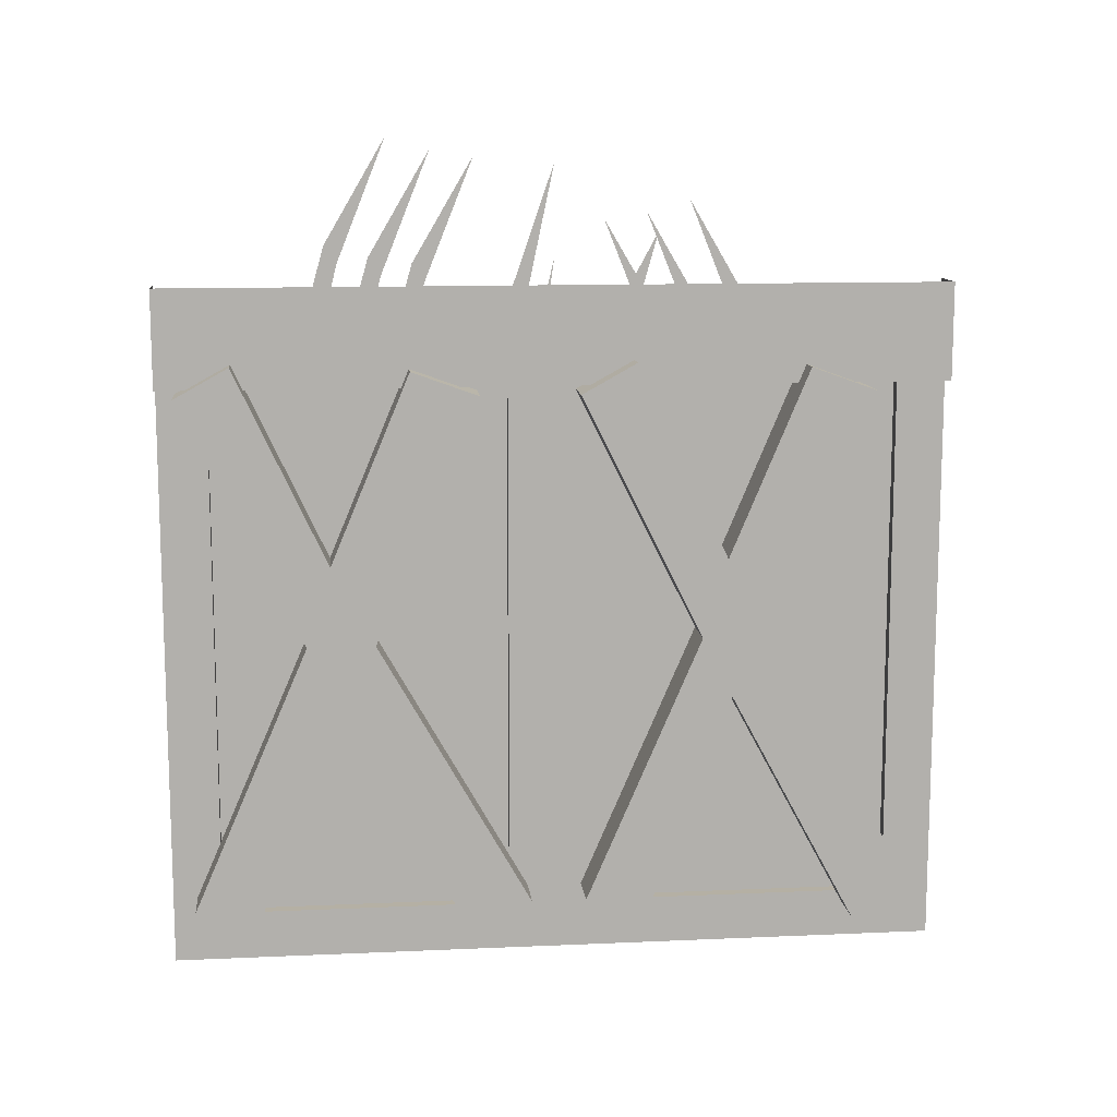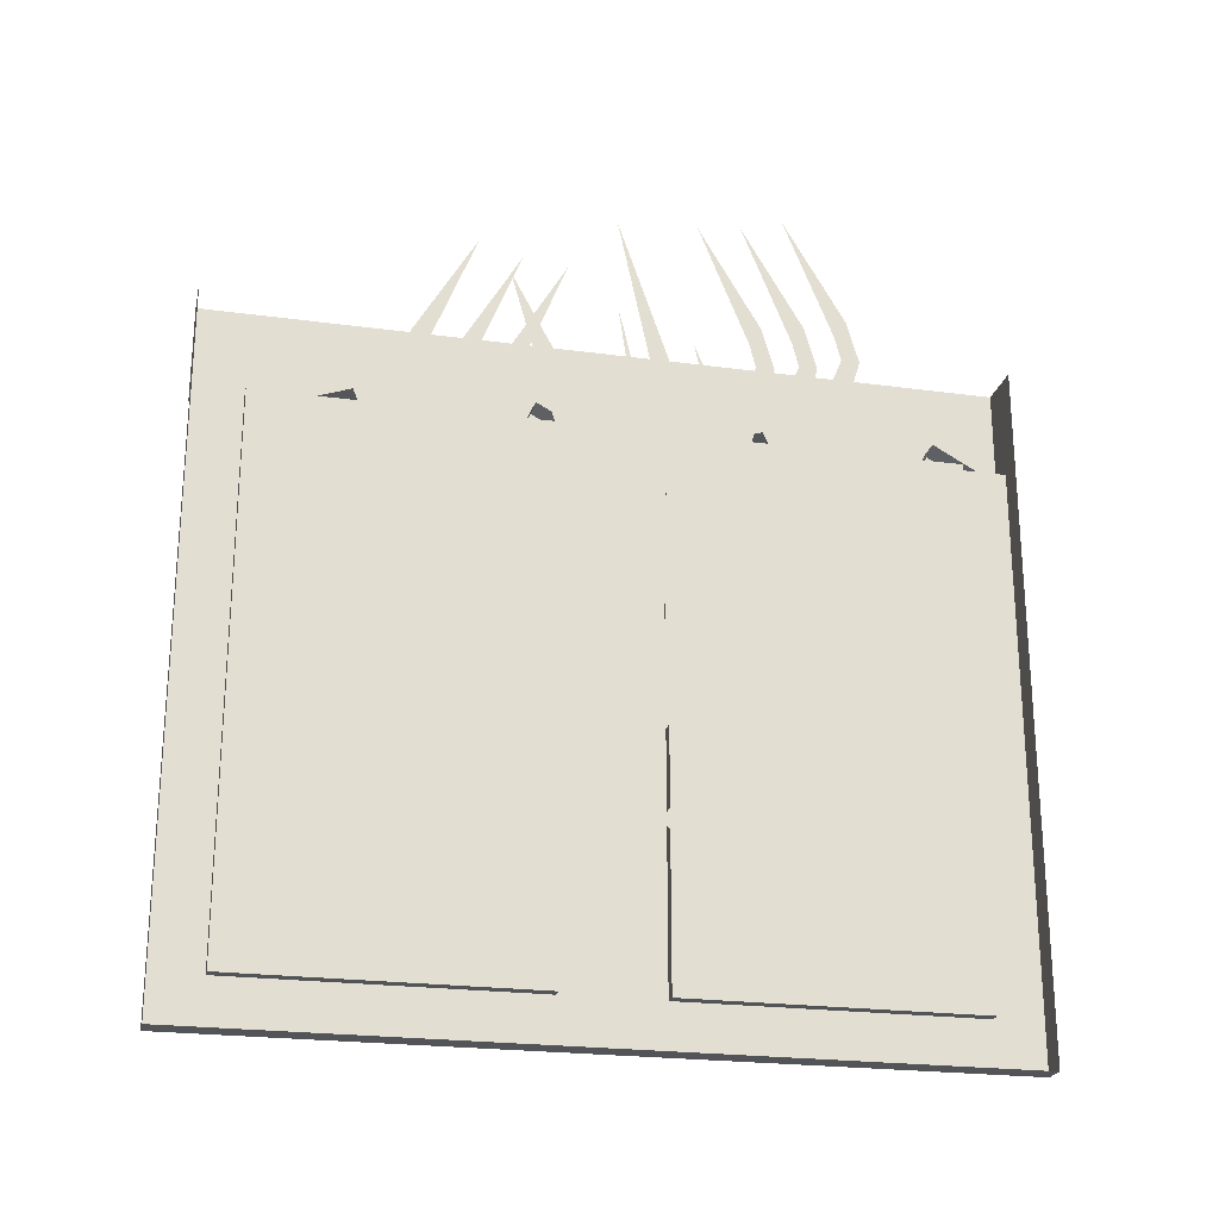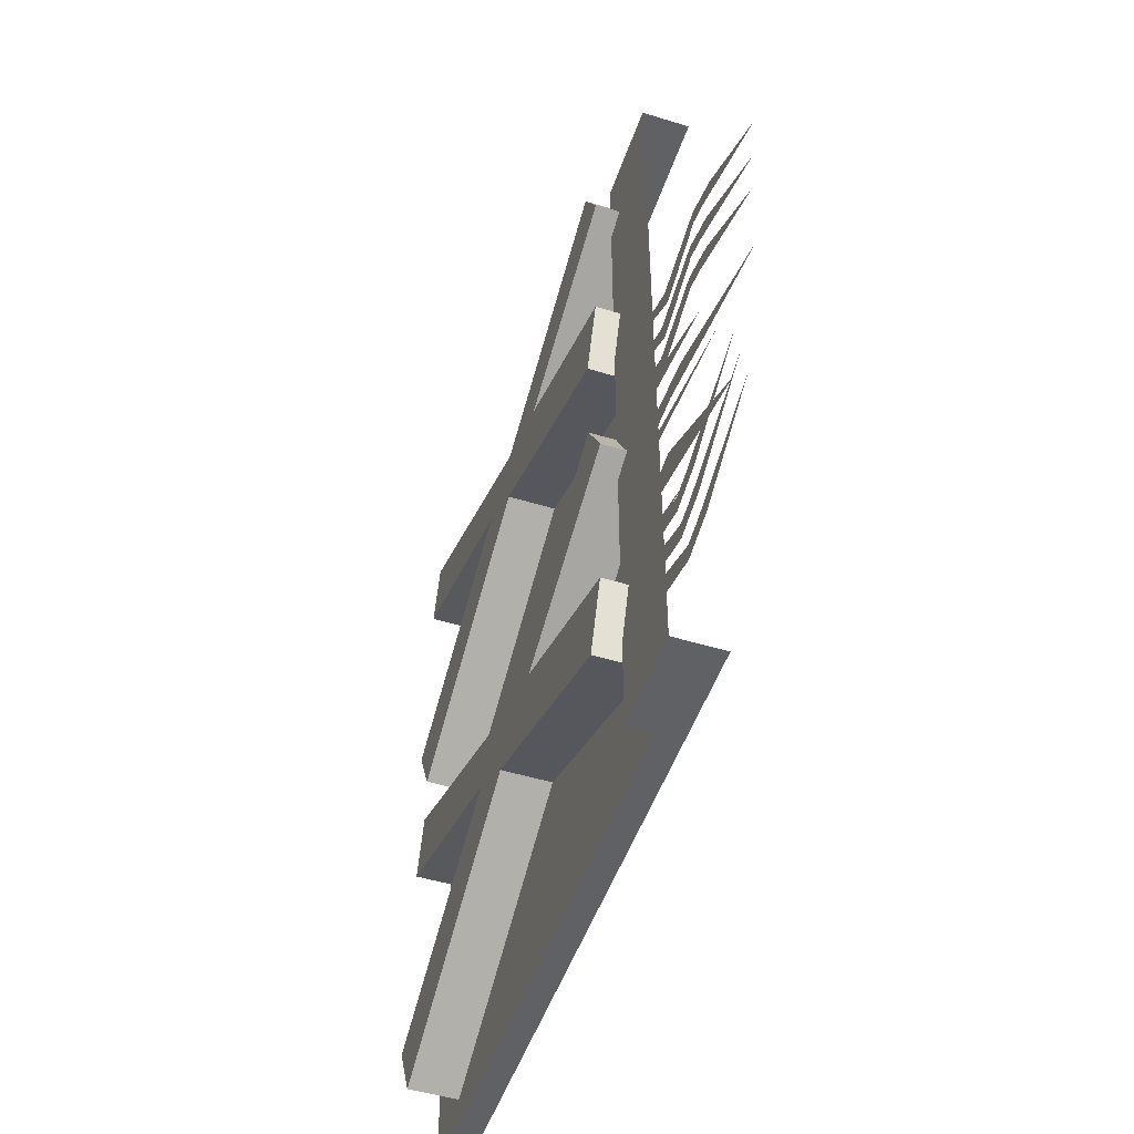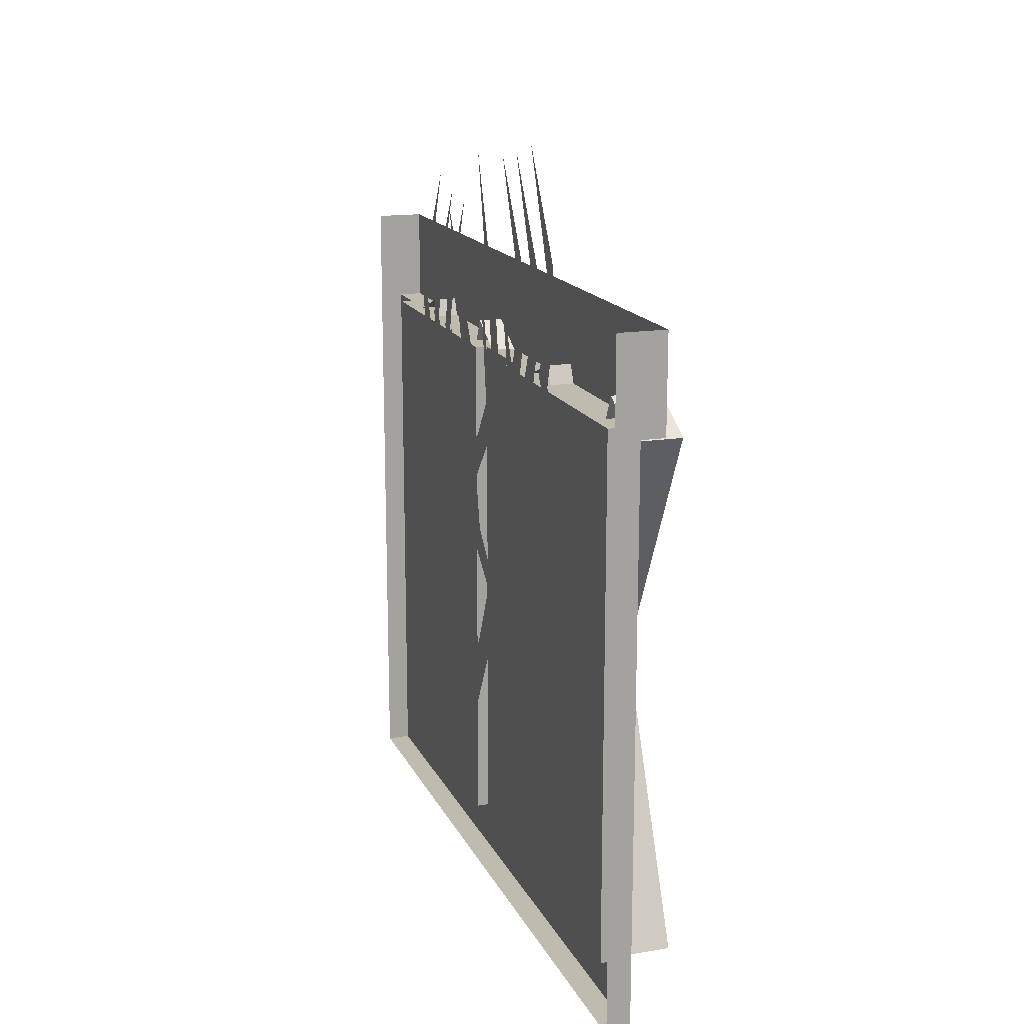
<metadata>
{"format":"obj","ext":"obj","renderer":"f3d","projection":"perspective","resolution":1024,"background":"white","views":[{"elev":11.6,"azim":83.9,"up":"+Y"},{"elev":-23.2,"azim":-102.9,"up":"+Y"},{"elev":-50.0,"azim":161.4,"up":"+Z"},{"elev":16.1,"azim":-18.7,"up":"+Y"}]}
</metadata>
<code>
v -0.5 -1.469 -0.1016
v -0.5 -1.406 -0.1641
v -0.5 -1.406 -0.1328
v -0.5 -1.367 -0.07031
v -0.5 -1.344 -0.1016
v -0.5 -1.297 -0.0625
v -0.5 -1.312 -0.1016
v -0.5 -1.25 -0.1328
v -0.5 -1.281 -0.1641
v -0.5 -1.188 -0.1641
v -0.5 -1.156 -0.1953
v -0.5 -1.078 -0.03906
v -0.5 -1.062 -0.07031
v -0.5 -1.031 -0.07031
v -0.5 -1 -0.03125
v -0.5 -0.8125 -0.1328
v -0.5 -1.461 0
v -0.5 -1.422 -0.01562
v -0.5 -1.422 0
v -0.5 -1.367 0.05469
v -0.5 -1.352 0.03125
v -0.5 -1.297 0.05469
v -0.5 -1.312 0.03125
v -0.5 -1.242 0
v -0.5 -1.273 -0.01562
v -0.5 -1.172 -0.01562
v -0.5 -1.164 -0.04688
v -0.5 -1.055 0.08594
v -0.5 -1.023 0.05469
v -0.5 -0.9844 0.05469
v -0.5 -0.9531 0.07812
v -0.5 -0.7266 0
v -0.5 -1.445 0.07031
v -0.5 -1.359 0.07812
v -0.5 -1.367 0.1016
v -0.5 -1.312 0.1406
v -0.5 -1.305 0.1094
v -0.5 -1.266 0.1406
v -0.5 -1.281 0.1094
v -0.5 -1.227 0.09375
v -0.5 -1.258 0.07812
v -0.5 -1.18 0.07812
v -0.5 -1.164 0.04688
v -0.5 -1.094 0.1641
v -0.5 -1.086 0.1328
v -0.5 -1.055 0.1328
v -0.5 -1.031 0.1562
v -0.5 -0.8828 0.09375
v -0.5 -1.672 0.1953
v -0.5 -1.617 0.2578
v -0.5 -1.641 0.2734
v -0.5 -1.484 -0.1953
v -0.5 -1.344 -0.07031
v -0.5 -1.367 -0.03906
v -0.5 -1.531 -0.1641
v -0.5 -1.297 -0.07031
v -0.5 -1.25 -0.03125
v -0.5 -0.9688 -0.1328
v -0.5 -1.492 -0.04688
v -0.5 -1.281 0.05469
v -0.5 -1.328 0.08594
v -0.5 -1.508 -0.01562
v -0.5 -1.227 0.05469
v -0.5 -0.8438 0
v -0.5 -1.492 0.04688
v -0.5 -1.375 0.1328
v -0.5 -1.391 0.1641
v -0.5 -1.516 0.07812
v -0.5 -1.328 0.1328
v -0.5 -1.297 0.1562
v -0.5 -1.078 0.09375
v -0.5 -1.648 0.3516
v -0.5 -1.641 0.2656
v -0.5 -1.617 0.2734
v -0.5 -1.57 0.3203
v -0.5 -1.633 0.2656
v -0.5 -1.617 0.25
v -0.5 -1.289 -0.2344
v -0.5 -1.242 -0.3047
v -0.5 -1.219 -0.2891
v -0.5 -1.328 -0.3125
v -0.5 -1.242 -0.3125
v -0.5 -1.242 -0.2891
v -0.5 -1.172 -0.3438
v -0.5 -1.227 -0.2891
v -0.5 -1.25 -0.3047
v -0.5 -1.242 0.3281
v -0.5 -1.156 0.3125
v -0.5 -1.164 0.3359
v -0.5 -1.102 0.3438
v -0.5 -1.102 0.3281
v -0.5 -1.055 0.3281
v -0.5 -1.078 0.3203
v -0.5 -1.023 0.2891
v -0.5 -1.055 0.2891
v -0.5 -0.9844 0.2734
v -0.5 -0.9766 0.2422
v -0.5 -0.8828 0.3047
v -0.5 -0.8828 0.2812
v -0.5 -0.8516 0.2734
v -0.5 -0.8281 0.2891
v -0.5 -0.6953 0.2109
v -0.5 -1.258 0.2734
v -0.5 -1.172 0.2578
v -0.5 -1.18 0.2812
v -0.5 -1.117 0.2891
v -0.5 -1.117 0.2734
v -0.5 -1.07 0.2734
v -0.5 -1.094 0.2656
v -0.5 -1.039 0.2344
v -0.5 -1.07 0.2344
v -0.5 -1 0.2188
v -0.5 -0.9922 0.1875
v -0.5 -0.8984 0.25
v -0.5 -0.8984 0.2266
v -0.5 -0.8672 0.2188
v -0.5 -0.8438 0.2344
v -0.5 -0.7109 0.1562
v -0.5 -1.266 0.2188
v -0.5 -1.18 0.2031
v -0.5 -1.188 0.2266
v -0.5 -1.125 0.2344
v -0.5 -1.125 0.2188
v -0.5 -1.078 0.2188
v -0.5 -1.102 0.2109
v -0.5 -1.047 0.1797
v -0.5 -1.078 0.1797
v -0.5 -1.008 0.1641
v -0.5 -1 0.1328
v -0.5 -0.9062 0.1953
v -0.5 -0.9062 0.1719
v -0.5 -0.875 0.1641
v -0.5 -0.8516 0.1797
v -0.5 -0.7188 0.1016
v -0.5 -1.242 -0.2969
v -0.5 -1.234 -0.2734
v -0.5 -1.32 -0.2891
v -0.5 -1.18 -0.2891
v -0.5 -1.18 -0.3047
v -0.5 -1.156 -0.2812
v -0.5 -1.133 -0.2891
v -0.5 -1.133 -0.25
v -0.5 -1.102 -0.25
v -0.5 -1.055 -0.2031
v -0.5 -1.062 -0.2344
v -0.5 -0.9609 -0.2422
v -0.5 -0.9609 -0.2656
v -0.5 -0.9062 -0.25
v -0.5 -0.9297 -0.2344
v -0.5 -0.7734 -0.1719
v -0.5 -1.258 -0.2422
v -0.5 -1.25 -0.2188
v -0.5 -1.336 -0.2344
v -0.5 -1.195 -0.2344
v -0.5 -1.195 -0.25
v -0.5 -1.172 -0.2266
v -0.5 -1.148 -0.2344
v -0.5 -1.148 -0.1953
v -0.5 -1.117 -0.1953
v -0.5 -1.07 -0.1484
v -0.5 -1.078 -0.1797
v -0.5 -0.9766 -0.1875
v -0.5 -0.9766 -0.2109
v -0.5 -0.9219 -0.1953
v -0.5 -0.9453 -0.1797
v -0.5 -0.7891 -0.1172
v -0.5 -1.266 -0.1875
v -0.5 -1.258 -0.1641
v -0.5 -1.344 -0.1797
v -0.5 -1.203 -0.1797
v -0.5 -1.203 -0.1953
v -0.5 -1.18 -0.1719
v -0.5 -1.156 -0.1797
v -0.5 -1.156 -0.1406
v -0.5 -1.125 -0.1406
v -0.5 -1.078 -0.09375
v -0.5 -1.086 -0.125
v -0.5 -0.9844 -0.1328
v -0.5 -0.9844 -0.1562
v -0.5 -0.9297 -0.1406
v -0.5 -0.9531 -0.125
v -0.5 -0.7969 -0.0625
v -0.4062 -1.008 -0.3984
v -0.4062 -0.9766 -0.3125
v -0.4062 -1.219 -0.2109
v -0.4062 -1.32 -0.2656
v -0.4688 -1.32 -0.2656
v -0.4688 -1.008 -0.3984
v -0.4688 -0.9766 -0.3125
v -0.4688 -1.219 -0.2109
v -0.4062 -0.9688 -0.09375
v -0.4062 -1.32 -0.1797
v -0.4062 -1.398 -0.2188
v -0.4062 -1.703 -0.3828
v -0.4062 -1.664 -0.4609
v -0.4688 -1.664 -0.4609
v -0.4062 -1.664 -0.03125
v -0.4062 -1.688 -0.1094
v -0.4688 -1.32 -0.1797
v -0.4688 -1.664 -0.03125
v -0.4688 -1.688 -0.1094
v -0.4688 -1.398 -0.2188
v -0.4688 -1.703 -0.3828
v -0.4062 -1.008 -0.02344
v -0.4688 -1.008 -0.02344
v -0.4688 -0.9688 -0.09375
v -0.4844 -1.359 -0.0625
v -0.4844 -1.688 -0.0625
v -0.4844 -1.688 -0.2344
v -0.4844 -1.359 -0.2344
v -0.4844 -1.328 -0.0625
v -0.4688 -1.688 -0.0625
v -0.4844 -1.688 -0.2656
v -0.4844 -1.359 -0.2656
v -0.4844 -1.328 -0.2344
v -0.4844 -1 -0.0625
v -0.4688 -1 -0.0625
v -0.4688 -1.75 0
v -0.4688 -1.688 -0.4375
v -0.4844 -1.688 -0.4375
v -0.4844 -1.359 -0.4375
v -0.4844 -1.328 -0.2656
v -0.4844 -1 -0.2656
v -0.4844 -1 -0.2344
v -0.4688 -1 -0.25
v -0.4375 -1 0
v -0.4688 -1 0
v -0.4688 -1.688 0.0625
v -0.4688 -1.75 0.5
v -0.5 -1.75 0
v -0.5 -1.75 -0.5
v -0.4688 -1.75 -0.5
v -0.4688 -1 -0.5
v -0.4688 -1 -0.4375
v -0.4844 -1 -0.4375
v -0.4844 -1.328 -0.4375
v -0.5 -1 -0.5
v -0.5 -0.875 -0.5
v -0.4375 -0.875 -0.5
v -0.4375 -1 -0.5
v -0.4375 -0.875 0
v -0.4375 -1 0.5
v -0.4688 -1 0.25
v -0.4688 -1 0.0625
v -0.4844 -1 0.0625
v -0.4844 -1.328 0.0625
v -0.4844 -1.359 0.0625
v -0.4844 -1.688 0.0625
v -0.4844 -1.688 0.2344
v -0.4688 -1.688 0.4375
v -0.4688 -1 0.4375
v -0.4688 -1 0.5
v -0.5 -1 0.5
v -0.5 -1.75 0.5
v -0.4844 -1.359 0.4375
v -0.4844 -1.688 0.4375
v -0.4844 -1.688 0.2656
v -0.4844 -1.359 0.2656
v -0.4844 -1.328 0.4375
v -0.4844 -1.359 0.2344
v -0.4844 -1.328 0.2656
v -0.4844 -1 0.4375
v -0.4844 -1.328 0.2344
v -0.4844 -1 0.2344
v -0.4844 -1 0.2656
v -0.4375 -0.875 0.5
v -0.5 -0.875 0.5
v -0.4062 -1.008 0.1016
v -0.4062 -0.9766 0.1875
v -0.4062 -1.219 0.2891
v -0.4062 -1.32 0.2344
v -0.4688 -1.32 0.2344
v -0.4688 -1.008 0.1016
v -0.4688 -0.9766 0.1875
v -0.4688 -1.219 0.2891
v -0.4062 -0.9688 0.4062
v -0.4062 -1.32 0.3203
v -0.4062 -1.398 0.2812
v -0.4062 -1.703 0.1172
v -0.4062 -1.664 0.03906
v -0.4688 -1.664 0.03906
v -0.4062 -1.664 0.4688
v -0.4062 -1.688 0.3906
v -0.4688 -1.32 0.3203
v -0.4688 -1.664 0.4688
v -0.4688 -1.688 0.3906
v -0.4688 -1.398 0.2812
v -0.4688 -1.703 0.1172
v -0.4062 -1.008 0.4766
v -0.4688 -1.008 0.4766
v -0.4688 -0.9688 0.4062
v -0.4062 -1.797 -0.375
v -0.4062 -1.102 -0.7109
v -0.4062 -1.617 0.1953
v -0.4062 -1.578 -0.6641
v -0.4062 -0.875 -0.2656
v -0.4062 -1.812 -0.125
v -0.7188 -1.758 -0.07812
v -0.7188 -0.9766 -0.4141
v 0.03125 -1.758 -0.07812
v -0.7188 -1.758 -0.5078
v -0.7188 -0.9766 -0.07812
v 0.03125 -1.758 -0.5078
v 0.03125 -1.758 -0.4062
v 0.03125 -0.9688 0.007812
v -0.7188 -1.758 -0.4062
v 0.03125 -1.734 0.007812
v 0.03125 -0.9531 -0.3359
v -0.7188 -1.734 0.007812
v -0.7188 -1.742 -0.2969
v -0.7188 -1.641 -0.5156
v 0.03125 -1.742 -0.2969
v 0.03125 -1.711 -0.1953
v 0.03125 -1.641 0.04688
v -0.7188 -1.711 -0.1953
v -0.7188 -1.039 -0.4844
v -0.7188 -0.9609 -0.2734
v 0.03125 -1.039 -0.4844
v 0.03125 -1.07 0.1172
v 0.03125 -0.9453 -0.1406
v -0.7188 -1.07 0.1172
v -0.4062 -1.797 0.125
v -0.4062 -1.102 -0.2109
v -0.4062 -1.617 0.6953
v -0.4062 -1.578 -0.1641
v -0.4062 -0.875 0.2344
v -0.4062 -1.812 0.375
v -0.7188 -1.758 -0.007812
v -0.7188 -0.9766 0.4219
v 0.03125 -1.758 -0.007812
v -0.7188 -1.758 0.4219
v -0.7188 -0.9766 0.08594
v 0.03125 -1.758 0.4219
v 0.03125 -1.734 0.5078
v 0.03125 -0.9531 0.1641
v -0.7188 -1.734 0.5078
v 0.03125 -1.758 0.09375
v 0.03125 -0.9688 0.5078
v -0.7188 -1.758 0.09375
v -0.7188 -1.742 0.2031
v -0.7188 -1.641 -0.01562
v 0.03125 -1.742 0.2031
v 0.03125 -1.711 0.3047
v 0.03125 -1.641 0.5469
v -0.7188 -1.711 0.3047
v -0.7188 -1.039 0.01562
v -0.7188 -0.9609 0.2266
v 0.03125 -1.039 0.01562
v 0.03125 -1.07 0.6172
v 0.03125 -0.9453 0.3594
v -0.7188 -1.07 0.6172
v -0.5 -1.469 -0.1016
v -0.5 -1.469 -0.1016
v -0.5 -1.469 -0.1016
v -0.5 -1.469 -0.1016
v -0.5 -1.469 -0.1016
v -0.5 -1.469 -0.1016
v -0.5 -1.469 -0.1016
v -0.5 -1.469 -0.1016
v -0.5 -1.469 -0.1016
v -0.5 -1.469 -0.1016
v -0.5 -1.469 -0.1016
v -0.5 -1.469 -0.1016
v -0.5 -1.469 -0.1016
v -0.5 -1.469 -0.1016
v -0.5 -1.469 -0.1016
v -0.5 -1.469 -0.1016
v -0.5 -1.469 -0.1016
v -0.5 -1.469 -0.1016
v -0.5 -1.469 -0.1016
v -0.5 -1.469 -0.1016
f 1 2 3
f 3 2 4
f 4 2 5
f 4 5 6
f 6 5 7
f 6 7 8
f 8 7 9
f 8 9 10
f 10 9 11
f 10 11 12
f 12 11 13
f 12 13 14
f 12 14 15
f 15 14 16
f 17 18 19
f 19 18 20
f 20 18 21
f 20 21 22
f 22 21 23
f 22 23 24
f 24 23 25
f 24 25 26
f 26 25 27
f 26 27 28
f 28 27 29
f 28 29 30
f 28 30 31
f 31 30 32
f 33 34 35
f 35 34 36
f 36 34 37
f 36 37 38
f 38 37 39
f 38 39 40
f 40 39 41
f 40 41 42
f 42 41 43
f 42 43 44
f 44 43 45
f 44 45 46
f 44 46 47
f 47 46 48
f 49 50 51
f 52 53 54
f 52 54 55
f 56 57 54
f 56 54 53
f 56 58 57
f 59 60 61
f 59 61 62
f 63 42 61
f 63 61 60
f 63 64 42
f 65 66 67
f 65 67 68
f 69 70 67
f 69 67 66
f 69 71 70
f 72 73 74
f 75 76 77
f 78 79 80
f 81 82 83
f 84 85 86
f 87 88 89
f 89 88 90
f 90 88 91
f 90 91 92
f 92 91 93
f 92 93 94
f 94 93 95
f 94 95 96
f 96 95 97
f 96 97 98
f 98 97 99
f 98 99 100
f 98 100 101
f 101 100 102
f 103 104 105
f 105 104 106
f 106 104 107
f 106 107 108
f 108 107 109
f 108 109 110
f 110 109 111
f 110 111 112
f 112 111 113
f 112 113 114
f 114 113 115
f 114 115 116
f 114 116 117
f 117 116 118
f 119 120 121
f 121 120 122
f 122 120 123
f 122 123 124
f 124 123 125
f 124 125 126
f 126 125 127
f 126 127 128
f 128 127 129
f 128 129 130
f 130 129 131
f 130 131 132
f 130 132 133
f 133 132 134
f 135 136 137
f 136 135 138
f 138 135 139
f 138 139 140
f 140 139 141
f 140 141 142
f 142 141 143
f 142 143 144
f 144 143 145
f 144 145 146
f 146 145 147
f 146 147 148
f 146 148 149
f 149 148 150
f 151 152 153
f 152 151 154
f 154 151 155
f 154 155 156
f 156 155 157
f 156 157 158
f 158 157 159
f 158 159 160
f 160 159 161
f 160 161 162
f 162 161 163
f 162 163 164
f 162 164 165
f 165 164 166
f 167 168 169
f 168 167 170
f 170 167 171
f 170 171 172
f 172 171 173
f 172 173 174
f 174 173 175
f 174 175 176
f 176 175 177
f 176 177 178
f 178 177 179
f 178 179 180
f 178 180 181
f 181 180 182
f 183 184 185
f 183 185 186
f 183 186 187
f 183 187 188
f 183 188 184
f 184 188 189
f 184 189 185
f 185 189 190
f 185 190 191
f 185 191 192
f 185 192 193
f 185 193 186
f 186 193 194
f 186 194 195
f 186 195 196
f 186 196 187
f 197 198 193
f 197 193 192
f 197 192 199
f 197 199 200
f 197 200 198
f 198 200 201
f 198 201 193
f 193 201 202
f 193 202 194
f 194 202 203
f 194 203 195
f 195 203 196
f 192 191 204
f 192 204 205
f 192 205 199
f 190 206 191
f 191 206 204
f 204 206 205
f 268 269 270
f 268 270 271
f 268 271 272
f 268 272 273
f 268 273 269
f 269 273 274
f 269 274 270
f 270 274 275
f 270 275 276
f 270 276 277
f 270 277 278
f 270 278 271
f 271 278 279
f 271 279 280
f 271 280 281
f 271 281 272
f 282 283 278
f 282 278 277
f 282 277 284
f 282 284 285
f 282 285 283
f 283 285 286
f 283 286 278
f 278 286 287
f 278 287 279
f 279 287 288
f 279 288 280
f 280 288 281
f 277 276 289
f 277 289 290
f 277 290 284
f 275 291 276
f 276 291 289
f 289 291 290
f 207 208 209
f 207 209 210
f 211 215 216
f 213 220 214
f 214 220 221
f 215 224 216
f 223 222 236
f 223 236 235
f 255 256 257
f 255 257 258
f 259 261 262
f 260 249 248
f 260 248 247
f 261 265 262
f 264 263 246
f 264 246 245
f 207 210 211
f 207 211 212
f 207 212 208
f 208 212 209
f 209 212 213
f 209 213 214
f 209 214 210
f 210 214 215
f 210 215 211
f 211 216 217
f 211 217 212
f 212 217 218
f 212 218 219
f 212 219 213
f 213 219 220
f 214 221 222
f 214 222 215
f 215 222 223
f 215 223 224
f 217 227 218
f 218 227 228
f 218 228 229
f 218 229 230
f 218 230 231
f 218 231 232
f 218 232 219
f 219 232 233
f 219 233 234
f 219 234 235
f 219 235 236
f 219 236 221
f 219 221 220
f 227 244 228
f 228 244 245
f 228 245 246
f 228 246 247
f 228 247 248
f 228 248 249
f 228 249 250
f 228 250 229
f 229 250 251
f 229 251 252
f 229 252 253
f 229 253 254
f 229 254 230
f 221 236 222
f 233 232 231
f 233 231 237
f 255 258 259
f 255 259 250
f 255 250 256
f 256 250 257
f 257 250 249
f 257 249 260
f 257 260 258
f 258 260 261
f 258 261 259
f 259 262 251
f 259 251 250
f 260 247 263
f 260 263 261
f 261 263 264
f 261 264 265
f 247 246 263
f 216 224 217
f 217 224 225
f 217 225 226
f 217 226 227
f 223 235 234
f 223 234 225
f 223 225 224
f 233 237 238
f 233 238 239
f 233 239 240
f 233 240 234
f 234 240 225
f 225 240 226
f 226 240 239
f 226 239 241
f 226 241 242
f 226 242 243
f 226 243 244
f 226 244 227
f 262 265 251
f 251 265 243
f 251 243 242
f 251 242 252
f 252 242 266
f 252 266 253
f 253 266 267
f 264 245 244
f 264 244 243
f 264 243 265
f 242 241 266

</code>
